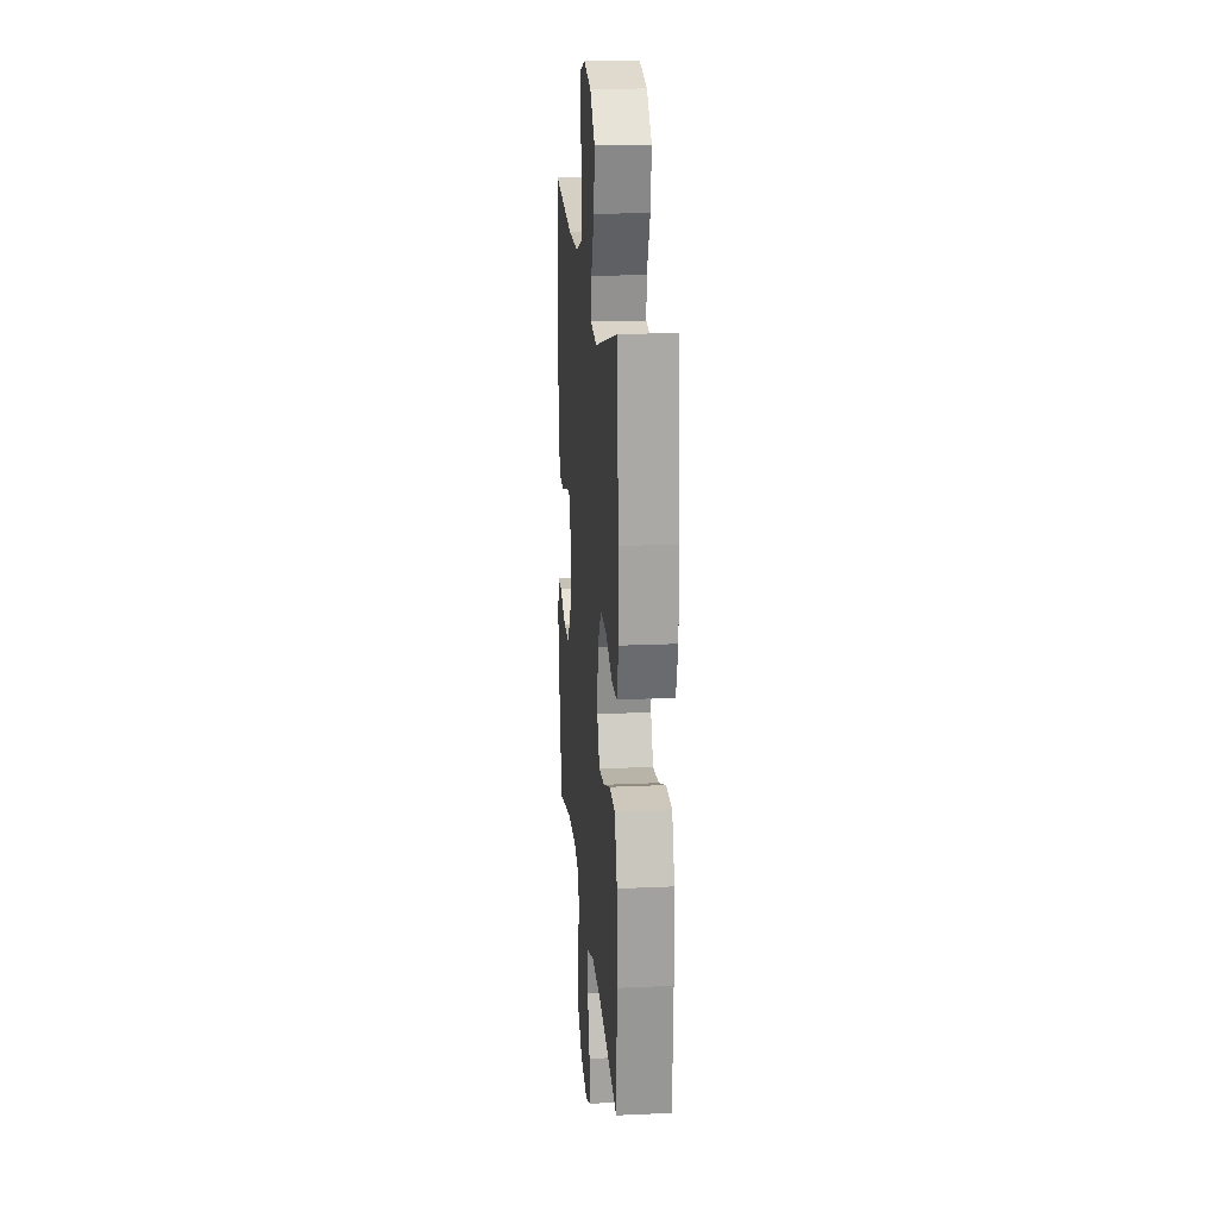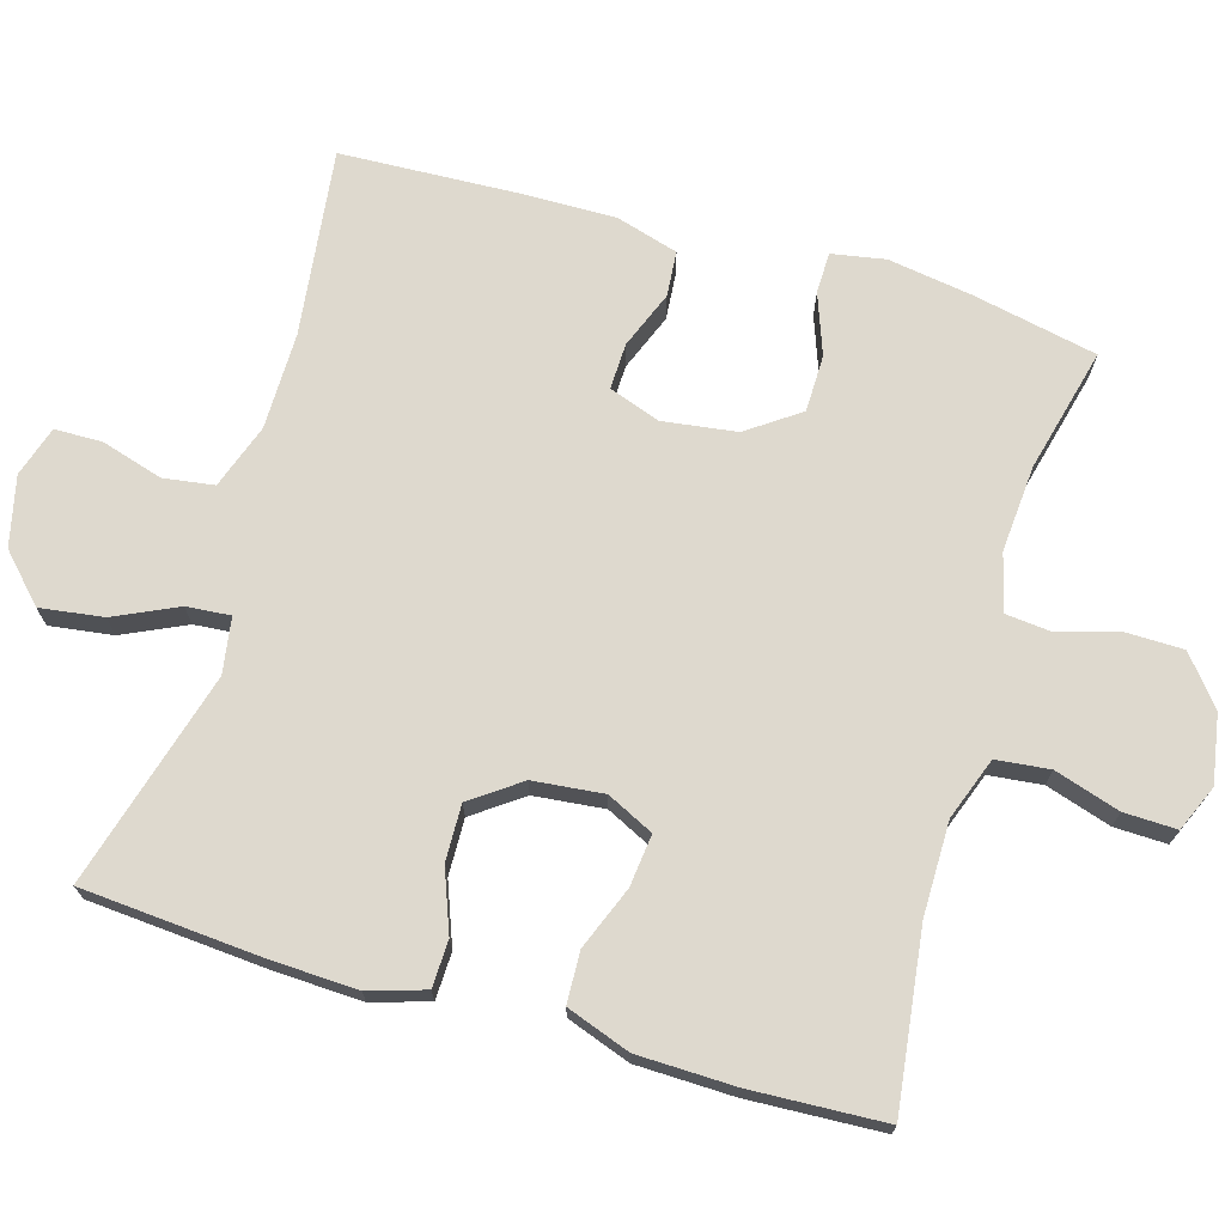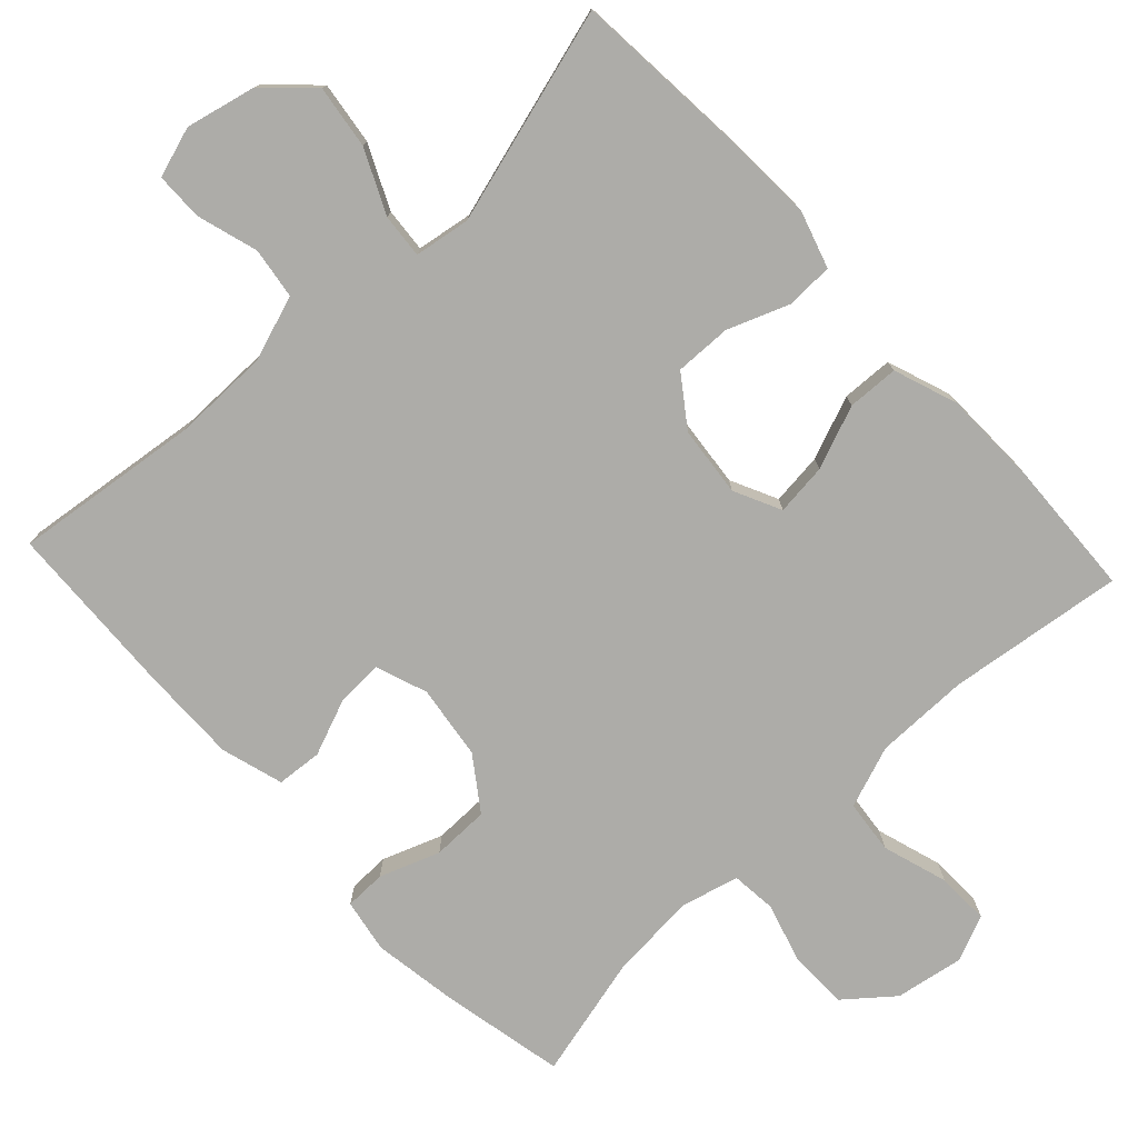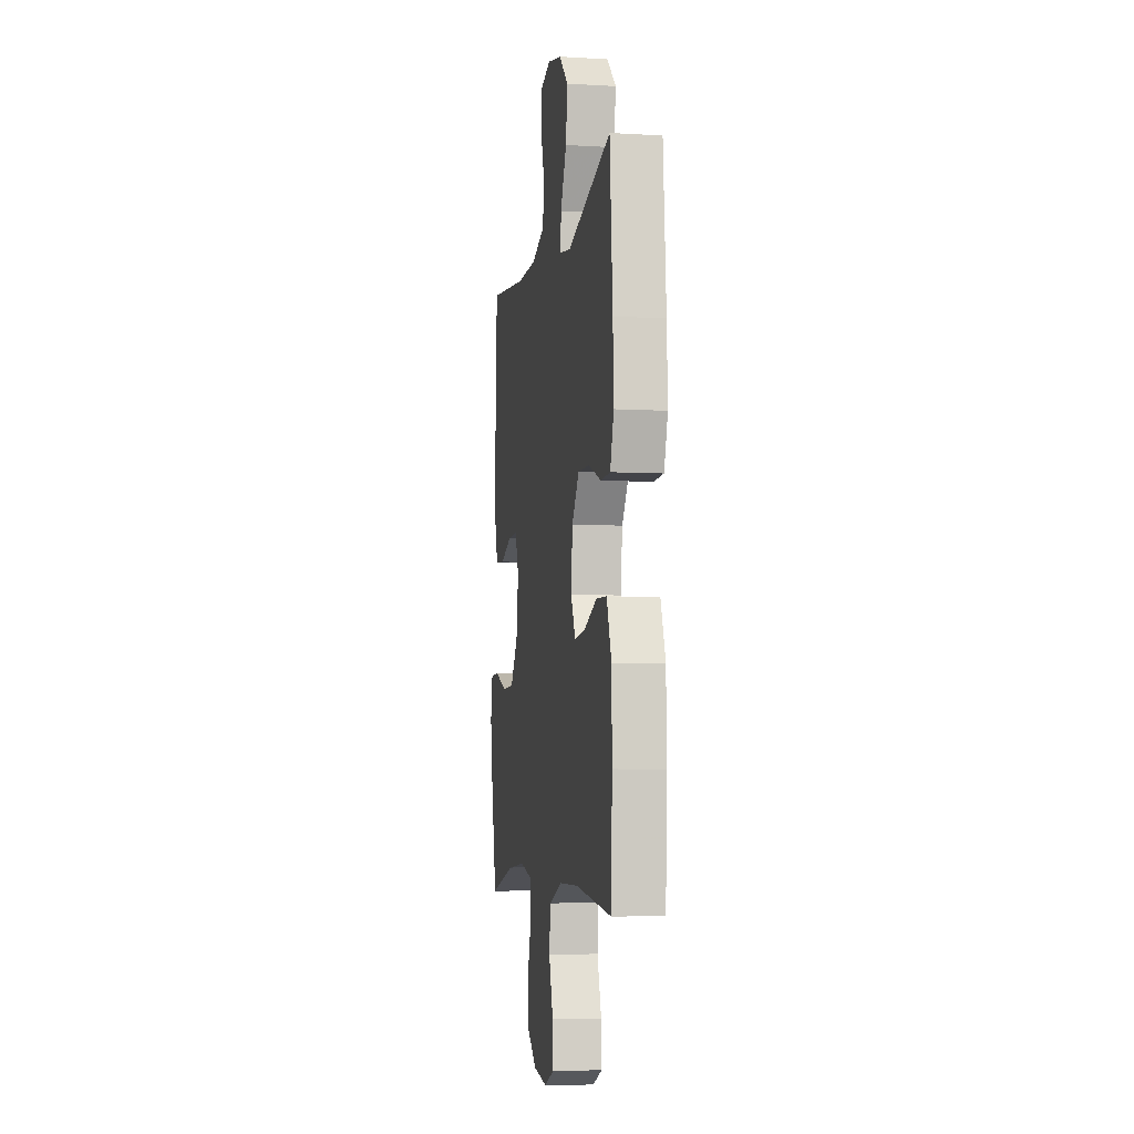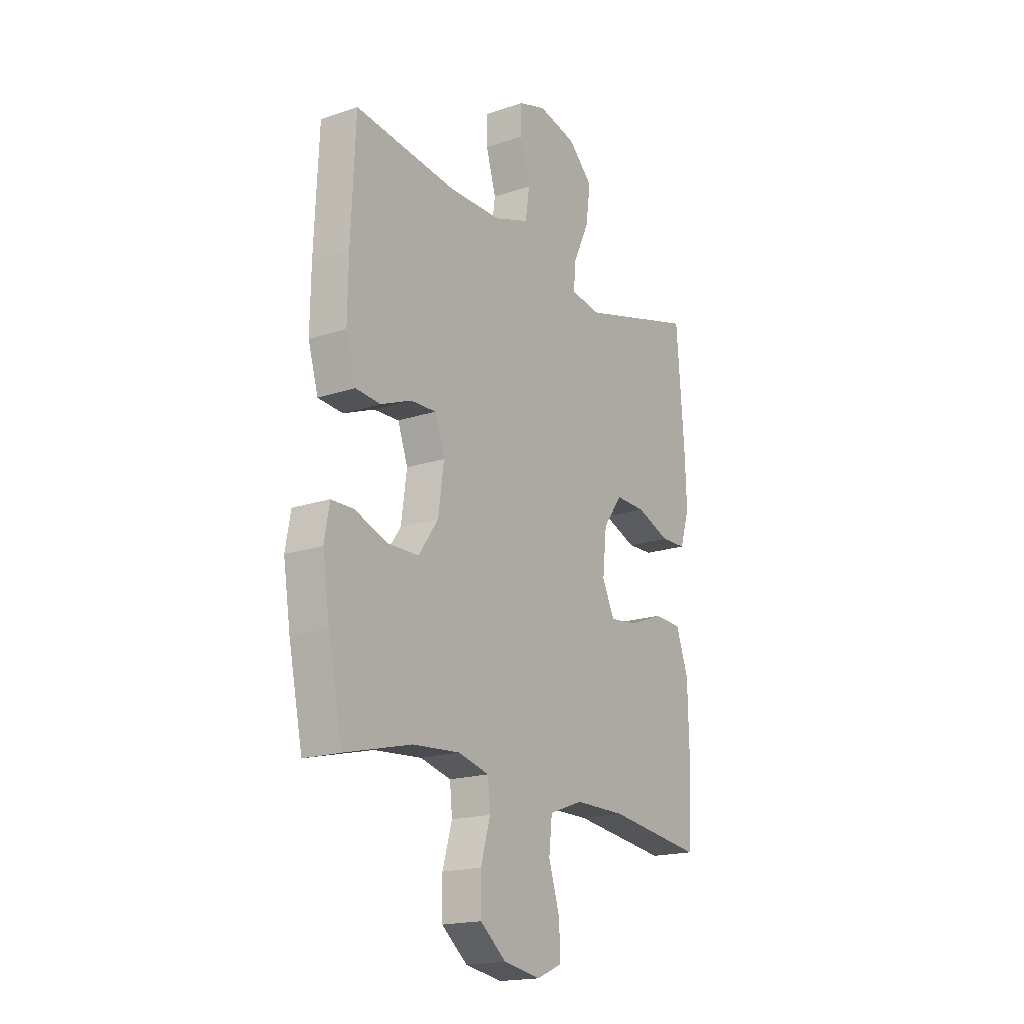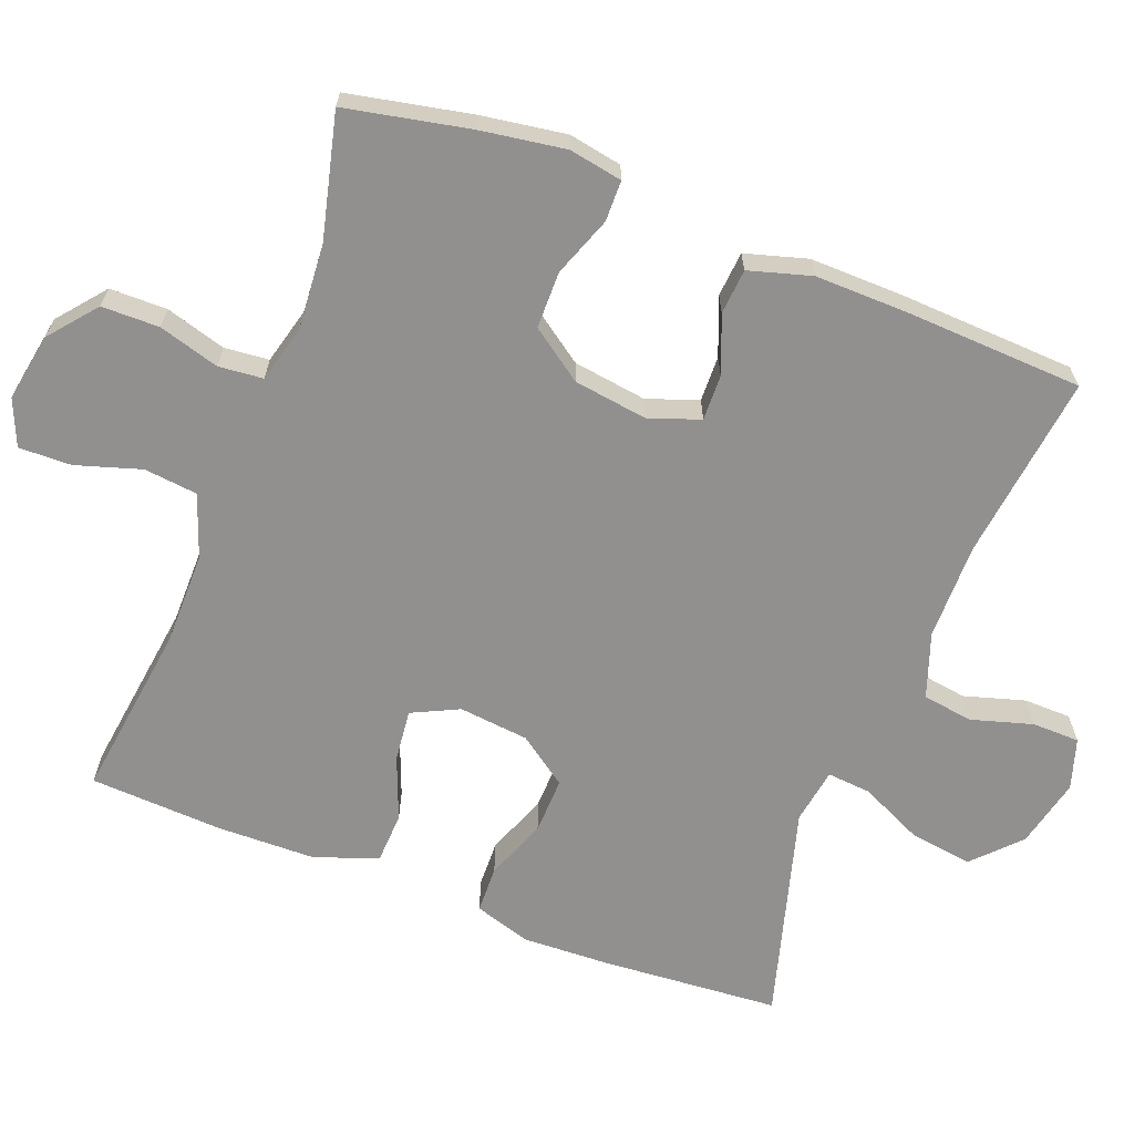
<metadata>
{"format":"obj","ext":"obj","renderer":"f3d","projection":"perspective","resolution":1024,"background":"white","views":[{"elev":19.5,"azim":85.1,"up":"+Z"},{"elev":71.4,"azim":106.3,"up":"+Y"},{"elev":-76.7,"azim":43.0,"up":"+Y"},{"elev":-5.8,"azim":80.0,"up":"+Z"},{"elev":-18.2,"azim":-56.9,"up":"+Z"},{"elev":-65.7,"azim":-111.2,"up":"+Y"}]}
</metadata>
<code>
v 0.5 0.07 -0.5
v 0.26 0.07 -0.469
v 0.132 0.07 -0.469
v 0.047 0.07 -0.5
v 0.039 0.07 -0.573
v 0.067 0.07 -0.662
v 0.069 0.07 -0.734
v 0.006 0.07 -0.761
v -0.087 0.07 -0.745
v -0.152 0.07 -0.692
v -0.153 0.07 -0.613
v -0.129 0.07 -0.53
v -0.135 0.07 -0.469
v -0.213 0.07 -0.449
v -0.331 0.07 -0.458
v -0.5 0.07 -0.5
v -0.535 0.07 -0.331
v -0.553 0.07 -0.215
v -0.54 0.07 -0.142
v -0.484 0.07 -0.141
v -0.402 0.07 -0.171
v -0.324 0.07 -0.17
v -0.274 0.07 -0.099
v -0.26 0.07 0.002
v -0.285 0.07 0.072
v -0.348 0.07 0.07
v -0.426 0.07 0.039
v -0.488 0.07 0.044
v -0.513 0.07 0.129
v -0.511 0.07 0.258
v -0.5 0.07 0.5
v -0.245 0.07 0.469
v -0.113 0.07 0.47
v -0.025 0.07 0.501
v -0.015 0.07 0.57
v -0.04 0.07 0.654
v -0.039 0.07 0.719
v 0.03 0.07 0.741
v 0.125 0.07 0.719
v 0.187 0.07 0.66
v 0.175 0.07 0.574
v 0.135 0.07 0.488
v 0.13 0.07 0.428
v 0.206 0.07 0.416
v 0.5 0.07 0.5
v 0.519 0.07 0.256
v 0.524 0.07 0.136
v 0.5 0.07 0.059
v 0.436 0.07 0.057
v 0.352 0.07 0.089
v 0.275 0.07 0.091
v 0.227 0.07 0.024
v 0.217 0.07 -0.072
v 0.248 0.07 -0.136
v 0.319 0.07 -0.128
v 0.405 0.07 -0.094
v 0.475 0.07 -0.097
v 0.506 0.07 -0.184
v 0.509 0.07 -0.317
v 0.5 0 -0.5
v 0.26 0 -0.469
v 0.132 0 -0.469
v 0.047 0 -0.5
v 0.039 0 -0.573
v 0.067 0 -0.662
v 0.069 0 -0.734
v 0.006 0 -0.761
v -0.087 0 -0.745
v -0.152 0 -0.692
v -0.153 0 -0.613
v -0.129 0 -0.53
v -0.135 0 -0.469
v -0.213 0 -0.449
v -0.331 0 -0.458
v -0.5 0 -0.5
v -0.535 0 -0.331
v -0.553 0 -0.215
v -0.54 0 -0.142
v -0.484 0 -0.141
v -0.402 0 -0.171
v -0.324 0 -0.17
v -0.274 0 -0.099
v -0.26 0 0.002
v -0.285 0 0.072
v -0.348 0 0.07
v -0.426 0 0.039
v -0.488 0 0.044
v -0.513 0 0.129
v -0.511 0 0.258
v -0.5 0 0.5
v -0.245 0 0.469
v -0.113 0 0.47
v -0.025 0 0.501
v -0.015 0 0.57
v -0.04 0 0.654
v -0.039 0 0.719
v 0.03 0 0.741
v 0.125 0 0.719
v 0.187 0 0.66
v 0.175 0 0.574
v 0.135 0 0.488
v 0.13 0 0.428
v 0.206 0 0.416
v 0.5 0 0.5
v 0.519 0 0.256
v 0.524 0 0.136
v 0.5 0 0.059
v 0.436 0 0.057
v 0.352 0 0.089
v 0.275 0 0.091
v 0.227 0 0.024
v 0.217 0 -0.072
v 0.248 0 -0.136
v 0.319 0 -0.128
v 0.405 0 -0.094
v 0.475 0 -0.097
v 0.506 0 -0.184
v 0.509 0 -0.317
f 58 59 1 2
f 55 56 57 58
f 54 55 58 2
f 53 54 2 3
f 52 53 3 4
f 47 48 49 50
f 47 50 51
f 44 45 46 47
f 43 44 47 51
f 39 40 41 42
f 39 42 43
f 38 39 43
f 35 36 37 38
f 34 35 38 43
f 33 34 43 51
f 29 30 31 32
f 26 27 28 29
f 25 26 29 32
f 24 25 32 33
f 18 19 20 21
f 18 21 22
f 15 16 17 18
f 14 15 18 22
f 13 14 22 23
f 9 10 11 12
f 9 12 13
f 8 9 13
f 5 6 7 8
f 4 5 8 13
f 52 4 13 23
f 33 51 52
f 23 24 33 52
f 61 60 118 117
f 117 116 115 114
f 61 117 114 113
f 62 61 113 112
f 63 62 112 111
f 109 108 107 106
f 110 109 106
f 106 105 104 103
f 110 106 103 102
f 101 100 99 98
f 102 101 98
f 102 98 97
f 97 96 95 94
f 102 97 94 93
f 110 102 93 92
f 91 90 89 88
f 88 87 86 85
f 91 88 85 84
f 92 91 84 83
f 80 79 78 77
f 81 80 77
f 77 76 75 74
f 81 77 74 73
f 82 81 73 72
f 71 70 69 68
f 72 71 68
f 72 68 67
f 67 66 65 64
f 72 67 64 63
f 82 72 63 111
f 111 110 92
f 111 92 83 82
f 1 60 61 2
f 2 61 62 3
f 3 62 63 4
f 4 63 64 5
f 5 64 65 6
f 6 65 66 7
f 7 66 67 8
f 8 67 68 9
f 9 68 69 10
f 10 69 70 11
f 11 70 71 12
f 12 71 72 13
f 13 72 73 14
f 14 73 74 15
f 15 74 75 16
f 16 75 76 17
f 17 76 77 18
f 18 77 78 19
f 19 78 79 20
f 20 79 80 21
f 21 80 81 22
f 22 81 82 23
f 23 82 83 24
f 24 83 84 25
f 25 84 85 26
f 26 85 86 27
f 27 86 87 28
f 28 87 88 29
f 29 88 89 30
f 30 89 90 31
f 31 90 91 32
f 32 91 92 33
f 33 92 93 34
f 34 93 94 35
f 35 94 95 36
f 36 95 96 37
f 37 96 97 38
f 38 97 98 39
f 39 98 99 40
f 40 99 100 41
f 41 100 101 42
f 42 101 102 43
f 43 102 103 44
f 44 103 104 45
f 45 104 105 46
f 46 105 106 47
f 47 106 107 48
f 48 107 108 49
f 49 108 109 50
f 50 109 110 51
f 51 110 111 52
f 52 111 112 53
f 53 112 113 54
f 54 113 114 55
f 55 114 115 56
f 56 115 116 57
f 57 116 117 58
f 58 117 118 59
f 59 118 60 1

</code>
